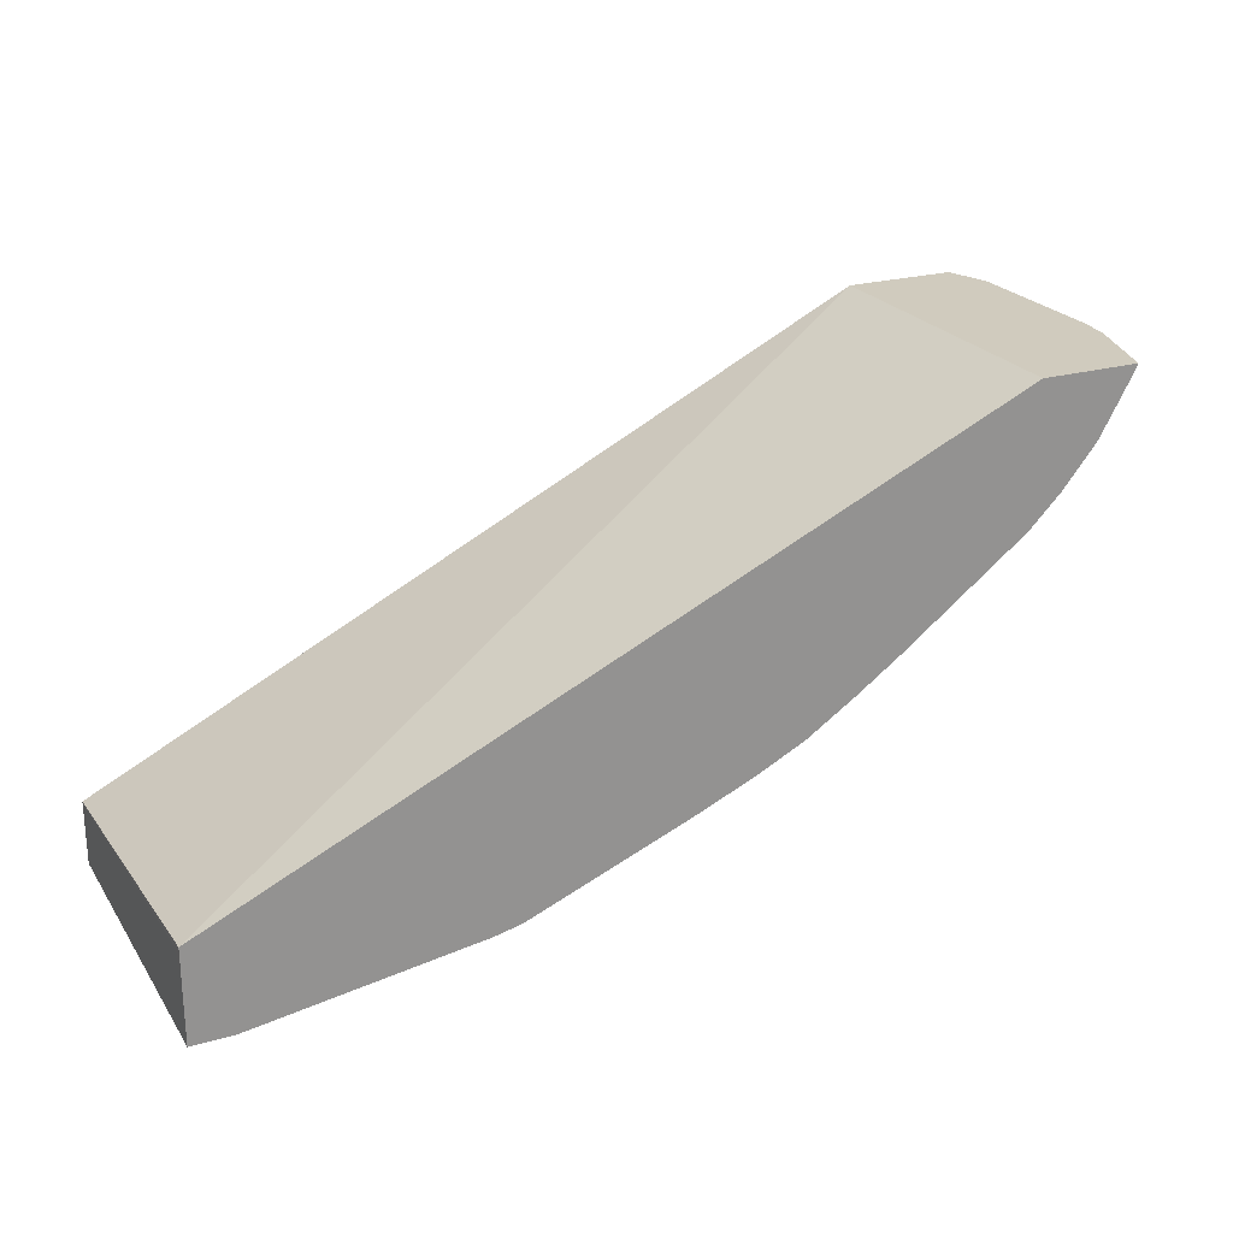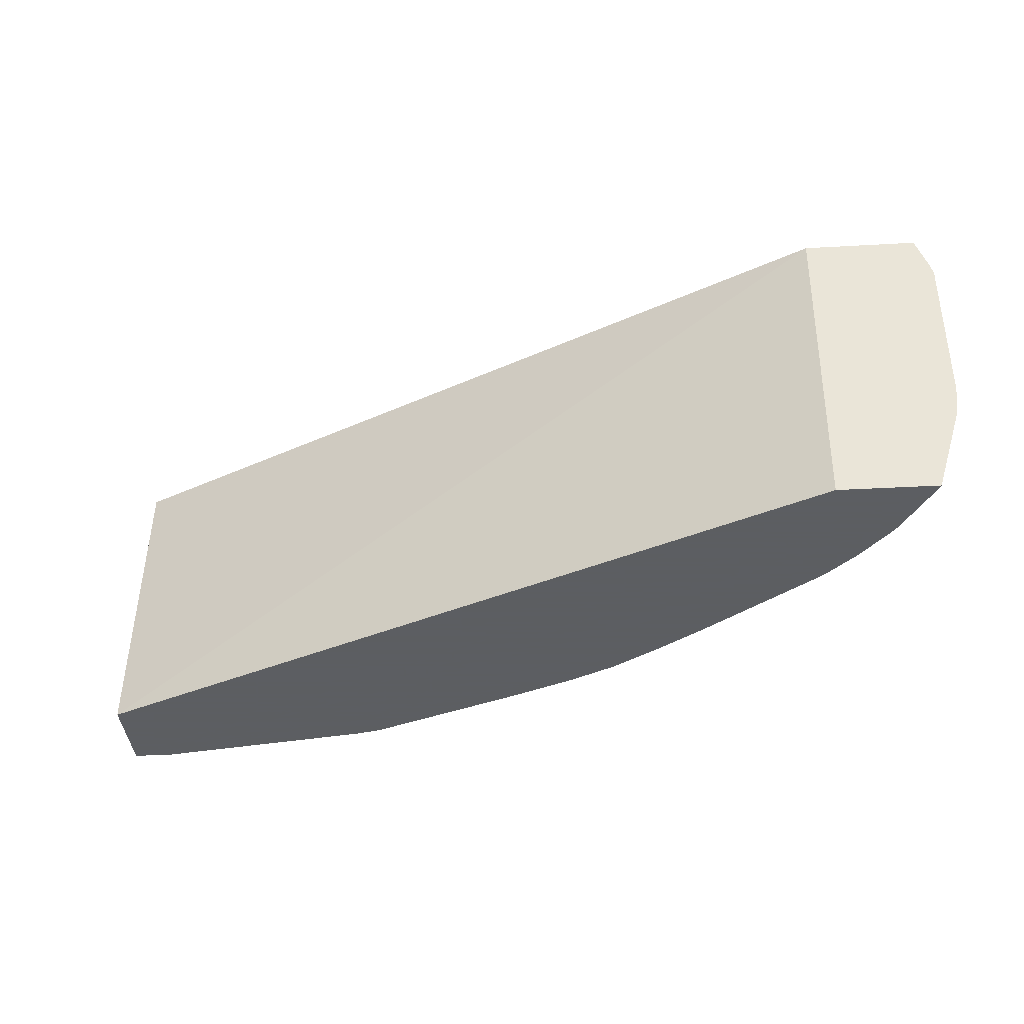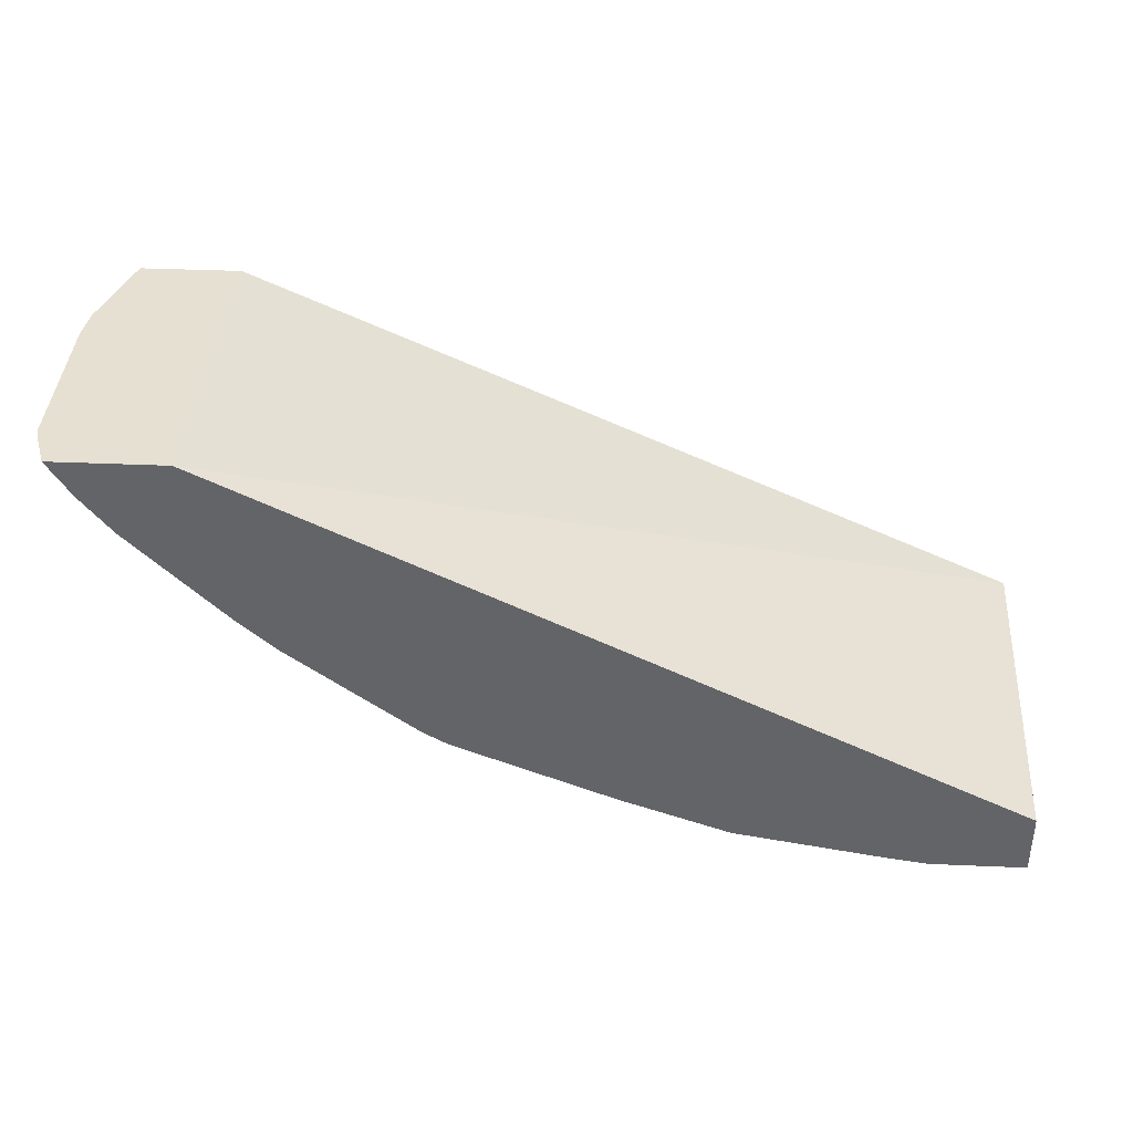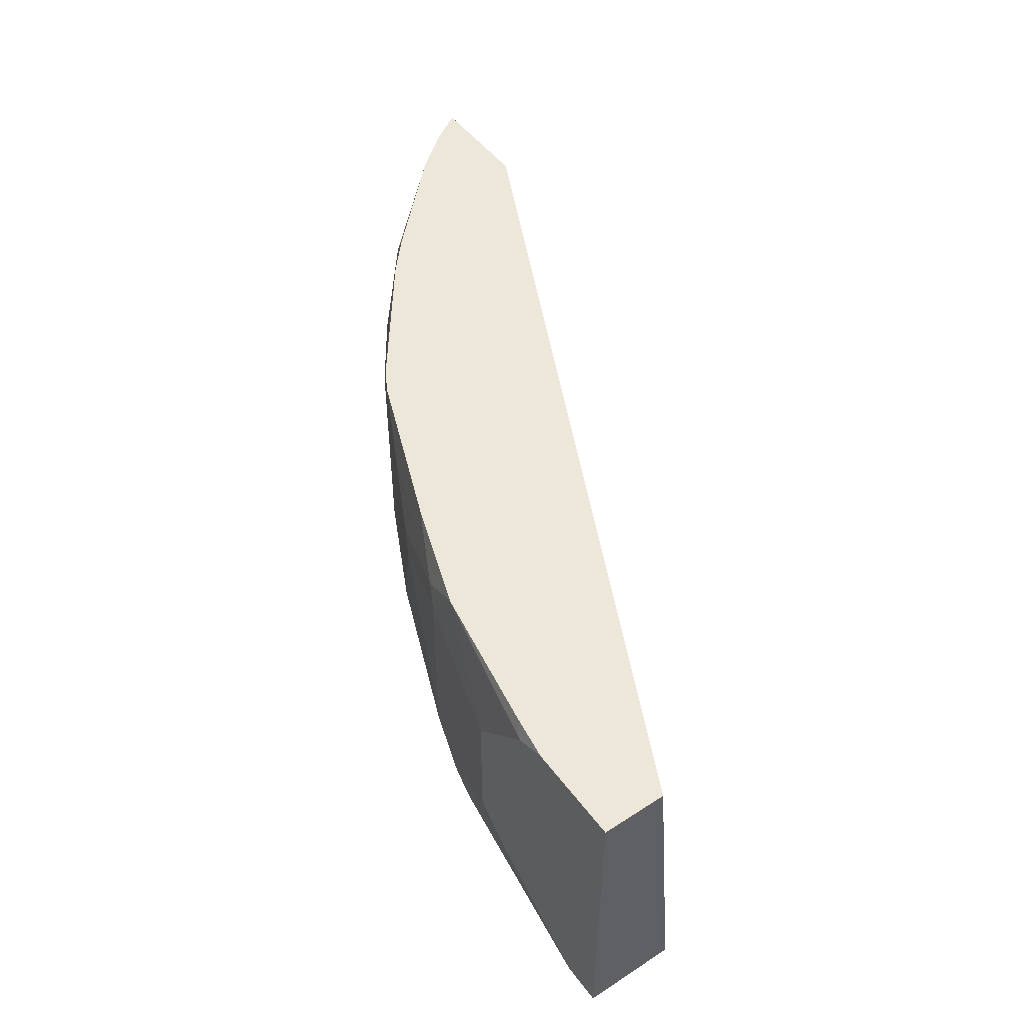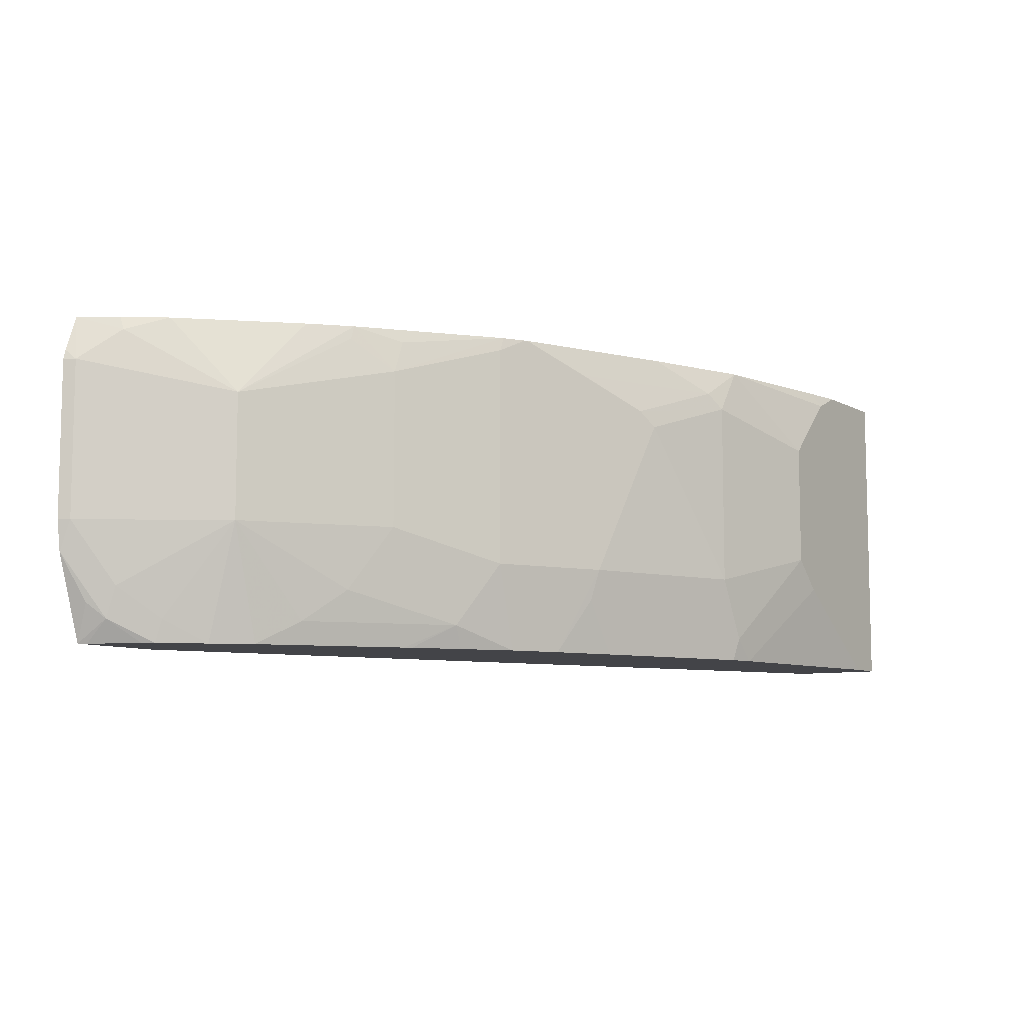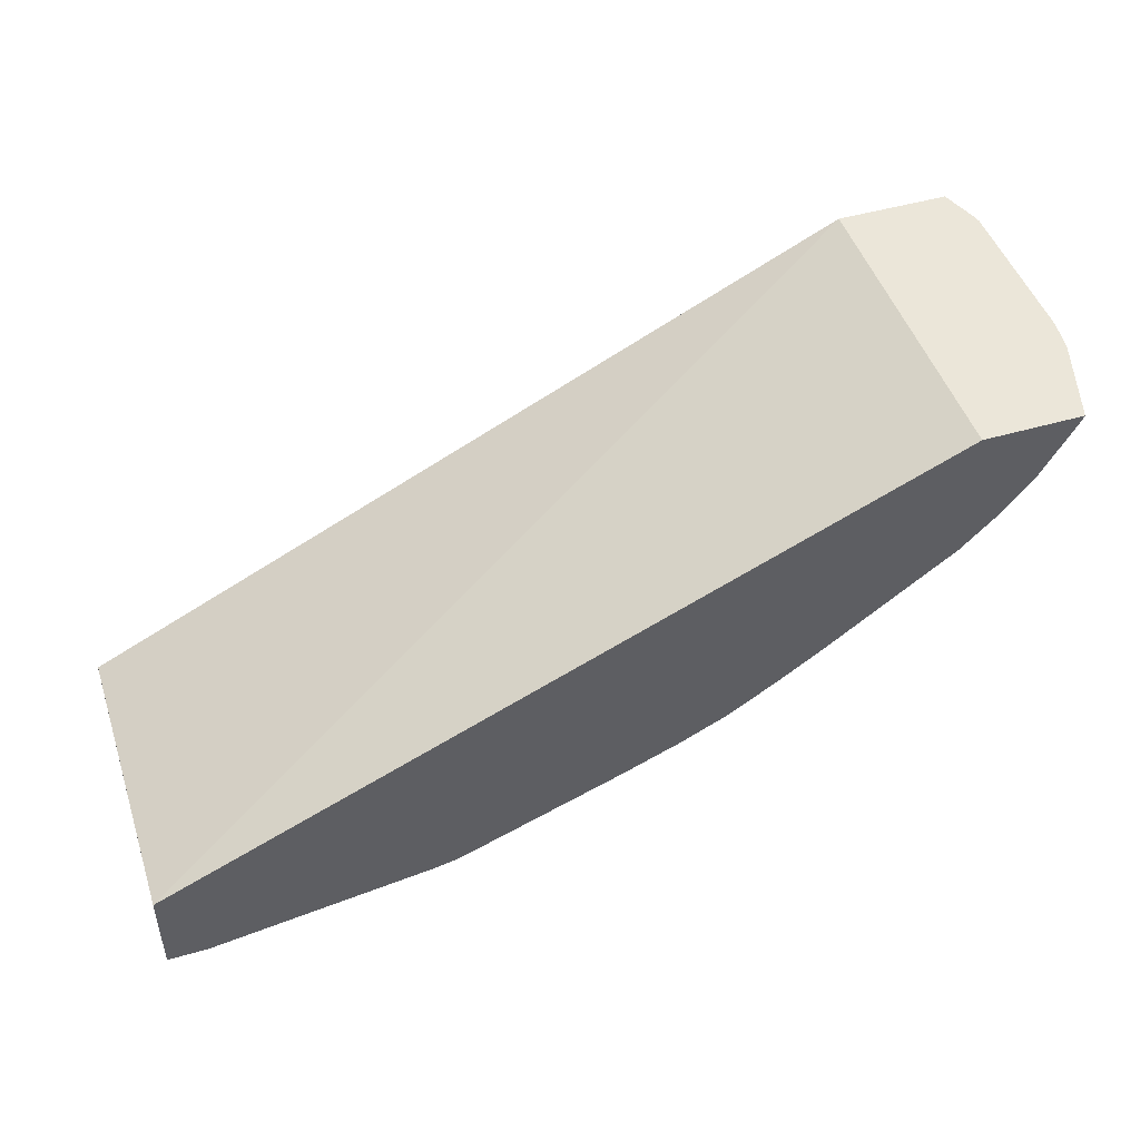
<metadata>
{"format":"obj","ext":"obj","renderer":"f3d","projection":"perspective","resolution":1024,"background":"white","views":[{"elev":23.6,"azim":-25.5,"up":"+Z"},{"elev":-37.4,"azim":4.1,"up":"+Y"},{"elev":38.4,"azim":-176.9,"up":"+Z"},{"elev":49.9,"azim":-125.4,"up":"+Y"},{"elev":-8.2,"azim":124.5,"up":"+Y"},{"elev":47.3,"azim":-18.2,"up":"+Z"}]}
</metadata>
<code>
v -5.466e-05 0.04382 -0.6768
v -5.466e-05 0.04382 -0.6404
v -5.466e-05 0.2404 -0.6768
v 0.0245 0.04382 -0.6768
v -6.9e-07 0.04382 -0.6208
v -5.466e-05 0.05333 -0.6248
v -5.466e-05 0.2404 -0.66
v 0.05802 0.2404 -0.6768
v 0.09673 0.09669 -0.6768
v 0.1599 0.04382 -0.6574
v -6.9e-07 0.2404 -0.6381
v -5.466e-05 0.232 -0.6381
v 0.4722 0.04382 -0.4056
v 0.474 0.2404 -0.4056
v 0.08571 0.2404 -0.6726
v 0.07735 0.232 -0.6768
v 0.116 0.116 -0.6768
v 0.1741 0.05802 -0.6574
v 0.1758 0.04382 -0.6539
v 0.5326 0.04382 -0.4056
v 0.5421 0.2404 -0.4056
v 0.1741 0.2404 -0.6574
v 0.09673 0.2127 -0.6768
v 0.116 0.1934 -0.6768
v 0.1934 0.09669 -0.6574
v 0.1958 0.07735 -0.6526
v 0.2725 0.04382 -0.6152
v 0.53 0.04382 -0.4108
v 0.5293 0.05802 -0.4254
v 0.5365 0.06768 -0.4157
v 0.549 0.09717 -0.4056
v 0.5498 0.2186 -0.4056
v 0.5478 0.2127 -0.4125
v 0.5285 0.232 -0.4318
v 0.5278 0.2404 -0.428
v 0.2404 0.2404 -0.6339
v 0.2031 0.2223 -0.6526
v 0.1934 0.2127 -0.6574
v 0.2514 0.1934 -0.6381
v 0.29 0.09669 -0.6187
v 0.2924 0.07735 -0.6139
v 0.3093 0.04382 -0.5994
v 0.5138 0.04382 -0.4396
v 0.5285 0.07735 -0.4318
v 0.5486 0.09669 -0.4061
v 0.5098 0.04382 -0.4464
v 0.5478 0.116 -0.4125
v 0.5513 0.116 -0.4056
v 0.5513 0.2127 -0.4056
v 0.4898 0.1934 -0.4898
v 0.5092 0.2404 -0.4512
v 0.337 0.2404 -0.5952
v 0.2997 0.2223 -0.6139
v 0.2611 0.203 -0.6332
v 0.3158 0.09669 -0.6058
v 0.3128 0.04382 -0.5977
v 0.5092 0.05802 -0.4512
v 0.4898 0.116 -0.4898
v 0.4898 0.04382 -0.4705
v 0.4898 0.2404 -0.4705
v 0.4125 0.2127 -0.5478
v 0.4318 0.232 -0.5285
v 0.4291 0.2404 -0.5289
v 0.4511 0.2404 -0.5092
v 0.3388 0.2404 -0.5943
v 0.3545 0.232 -0.5865
v 0.3545 0.09669 -0.5865
v 0.3158 0.2127 -0.6058
v 0.3385 0.04382 -0.5848
v 0.3257 0.04382 -0.5912
v 0.4705 0.04382 -0.4898
v 0.4511 0.05802 -0.5092
v 0.4318 0.07735 -0.5285
v 0.4125 0.116 -0.5478
v 0.3517 0.2404 -0.5868
v 0.406 0.232 -0.5486
v 0.3738 0.05802 -0.5672
v 0.3673 0.04382 -0.566
v 0.3972 0.04382 -0.5448
v 0.3931 0.04382 -0.5478
f 34 51 35
f 36 52 37
f 37 52 53
f 37 53 54
f 33 50 34
f 34 50 51
f 40 55 42
f 38 54 39
f 39 54 40
f 40 54 55
f 40 42 41
f 42 55 56
f 44 57 58
f 33 58 50
f 44 46 57
f 37 54 38
f 33 47 58
f 27 41 42
f 33 49 48
f 25 38 39
f 44 58 47
f 25 39 40
f 25 40 27
f 25 27 26
f 27 40 41
f 28 43 29
f 33 48 47
f 29 44 47
f 29 45 31
f 29 31 30
f 29 43 46
f 29 46 44
f 31 45 47
f 31 47 48
f 32 49 33
f 29 47 45
f 46 59 57
f 67 74 73
f 50 58 74
f 61 67 66
f 61 66 75
f 61 75 76
f 61 76 63
f 61 63 62
f 63 76 75
f 65 75 66
f 61 74 67
f 67 73 77
f 69 77 78
f 71 79 72
f 72 79 77
f 72 77 73
f 77 79 80
f 77 80 78
f 22 24 23
f 67 77 69
f 50 60 51
f 58 73 74
f 58 71 72
f 50 74 61
f 50 61 62
f 50 62 63
f 50 63 64
f 50 64 60
f 52 65 66
f 52 66 67
f 58 72 73
f 52 67 55
f 52 68 54
f 54 68 55
f 55 67 69
f 55 69 70
f 55 70 56
f 57 59 58
f 58 59 71
f 52 55 68
f 22 38 24
f 52 54 53
f 22 36 37
f 1 80 79
f 1 79 71
f 1 71 59
f 1 59 46
f 1 46 43
f 1 43 28
f 1 28 20
f 1 78 80
f 1 20 13
f 1 5 2
f 2 5 6
f 3 7 11
f 3 11 14
f 3 14 21
f 3 21 35
f 3 35 51
f 1 13 5
f 3 51 60
f 1 69 78
f 1 56 70
f 22 37 38
f 1 2 6
f 1 6 12
f 1 12 7
f 1 7 3
f 1 3 8
f 1 8 16
f 1 70 69
f 1 16 23
f 1 24 17
f 1 9 4
f 1 4 10
f 1 10 19
f 1 19 27
f 1 27 42
f 1 42 56
f 1 23 24
f 3 60 64
f 1 17 9
f 3 63 75
f 13 32 21
f 13 21 14
f 15 22 16
f 16 22 23
f 17 24 38
f 17 38 25
f 17 25 18
f 13 49 32
f 18 25 26
f 18 27 19
f 20 29 30
f 20 30 31
f 21 32 33
f 21 33 34
f 3 64 63
f 21 34 35
f 18 26 27
f 13 48 49
f 20 28 29
f 13 20 31
f 3 65 52
f 13 31 48
f 3 52 36
f 3 36 22
f 3 15 8
f 4 9 10
f 5 11 12
f 5 12 6
f 3 22 15
f 3 75 65
f 5 14 11
f 10 18 19
f 7 12 11
f 8 15 16
f 9 17 18
f 5 13 14
f 9 18 10

</code>
